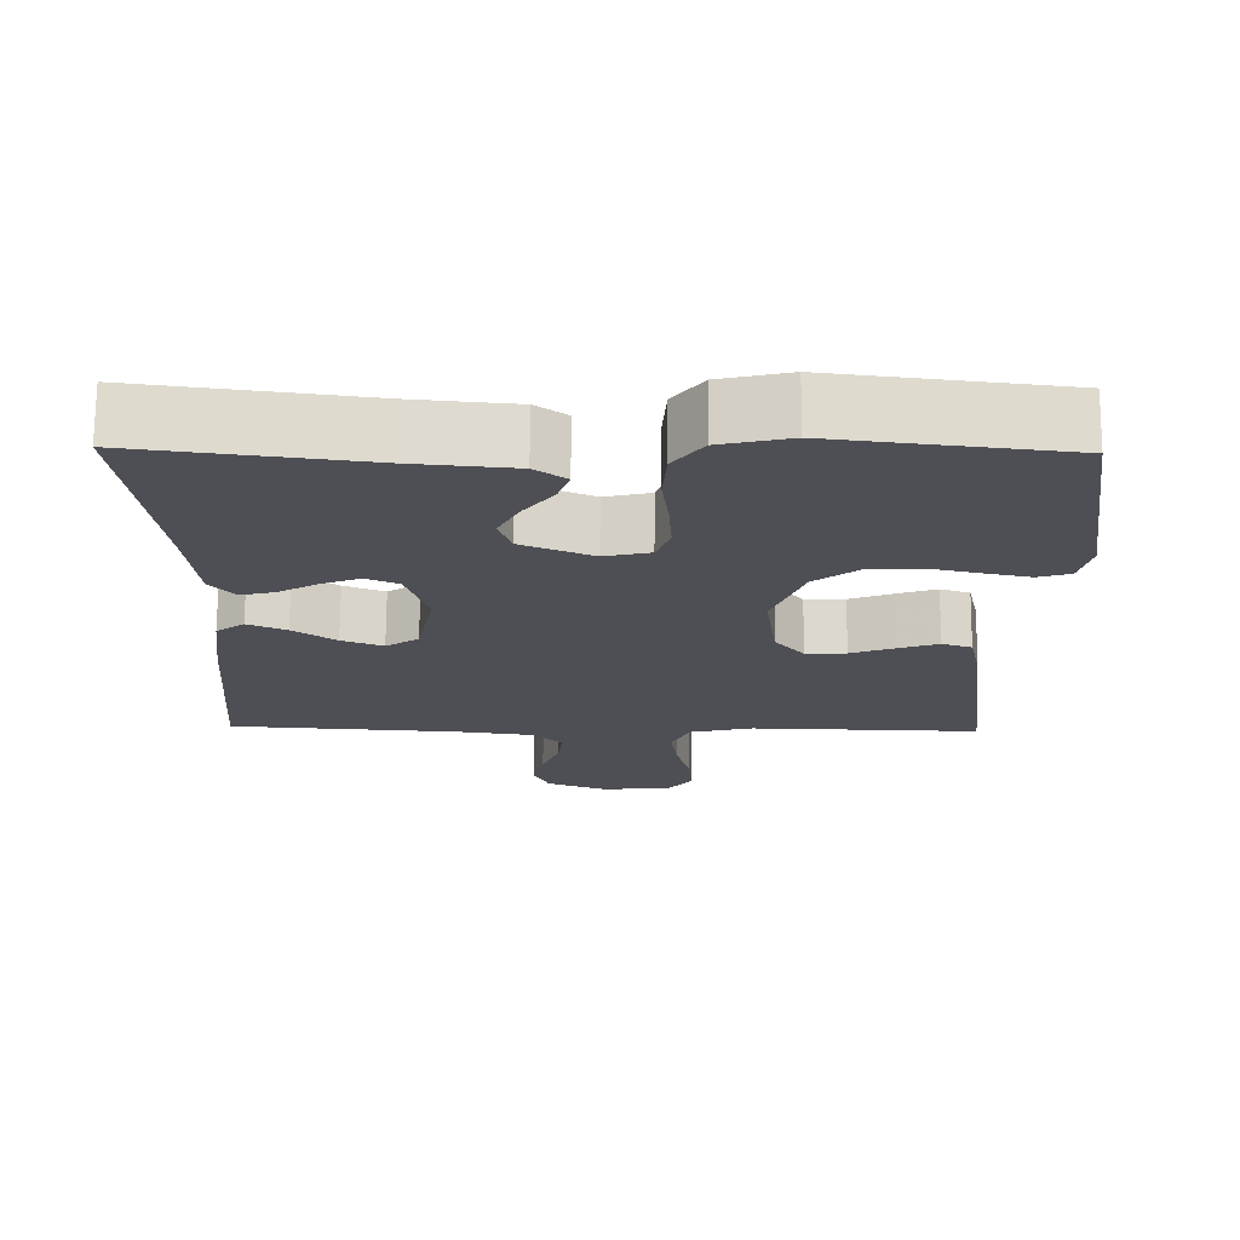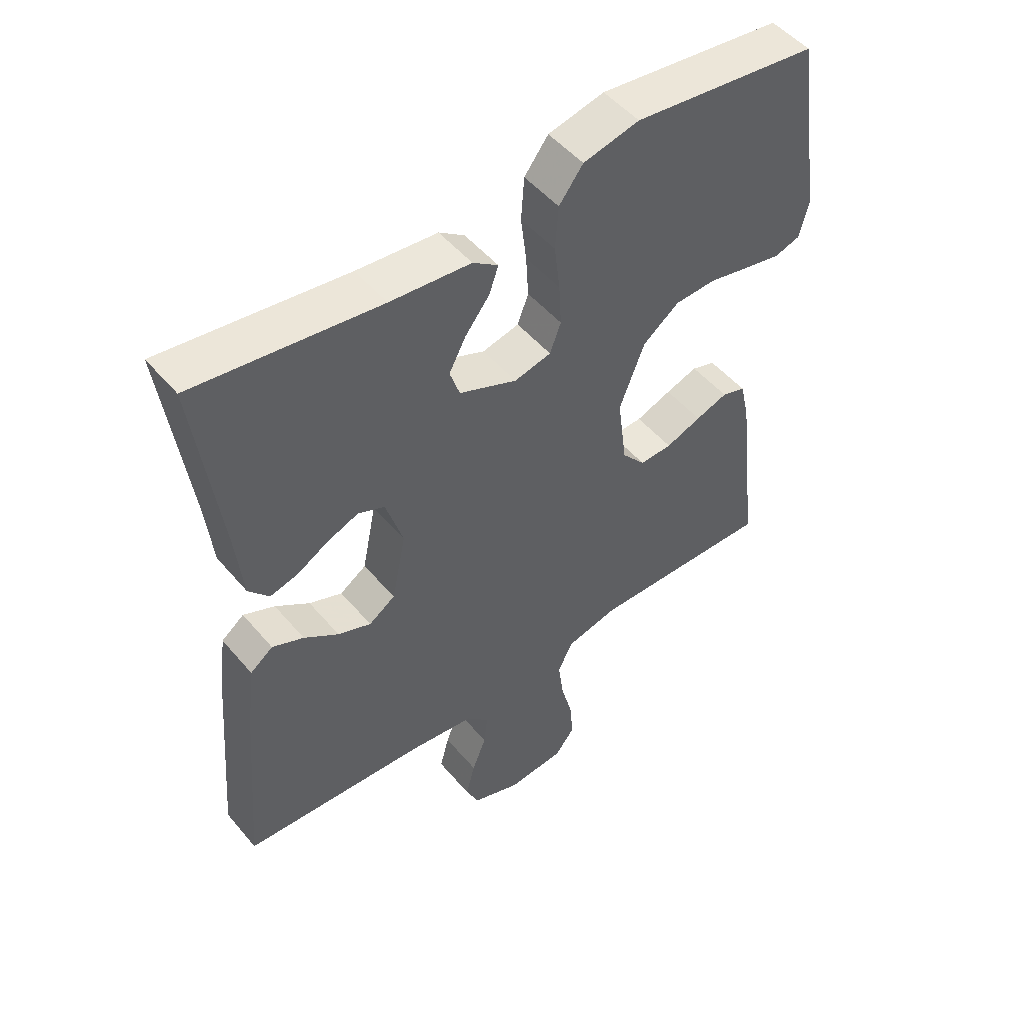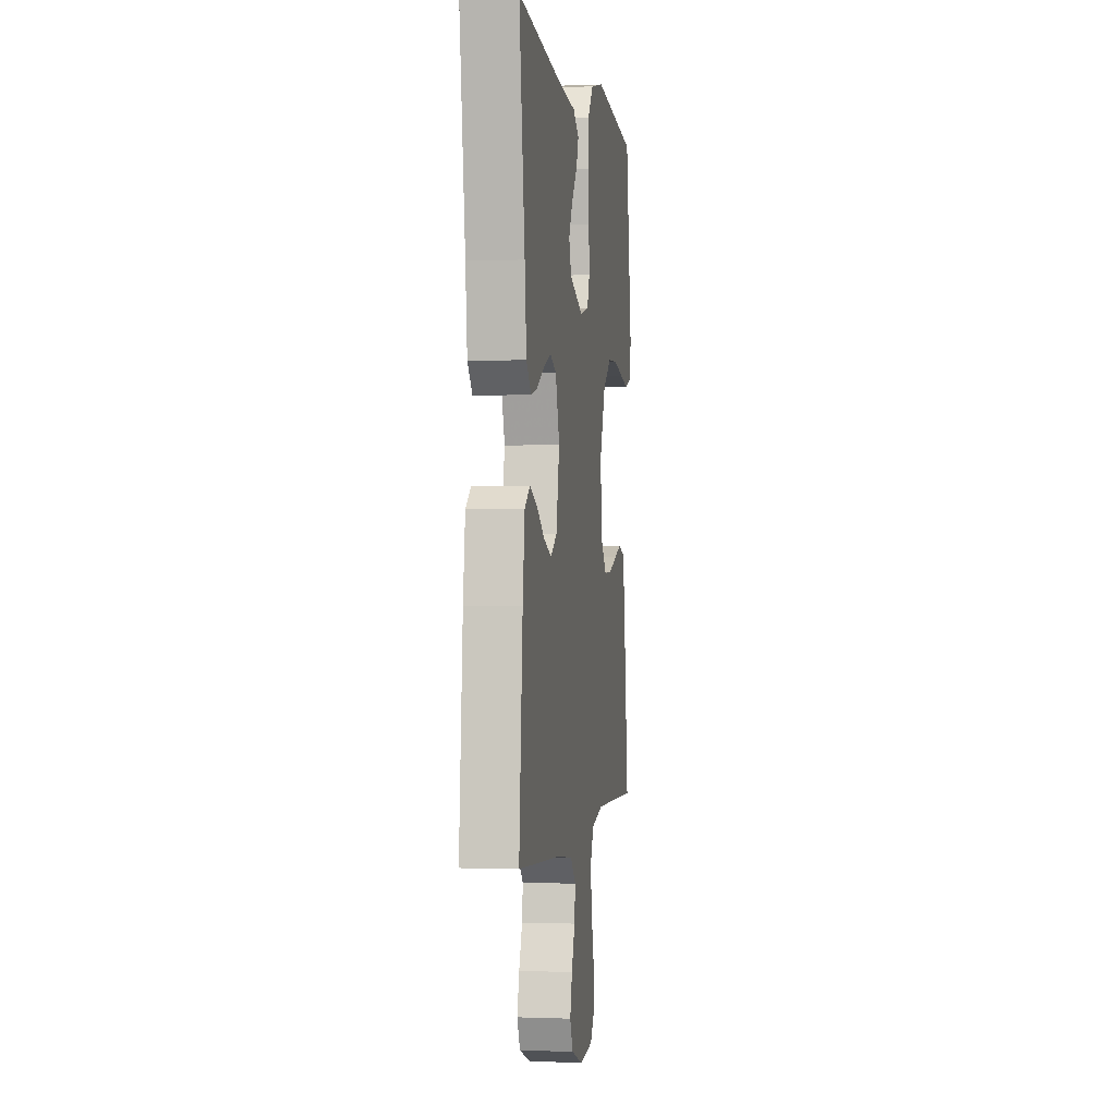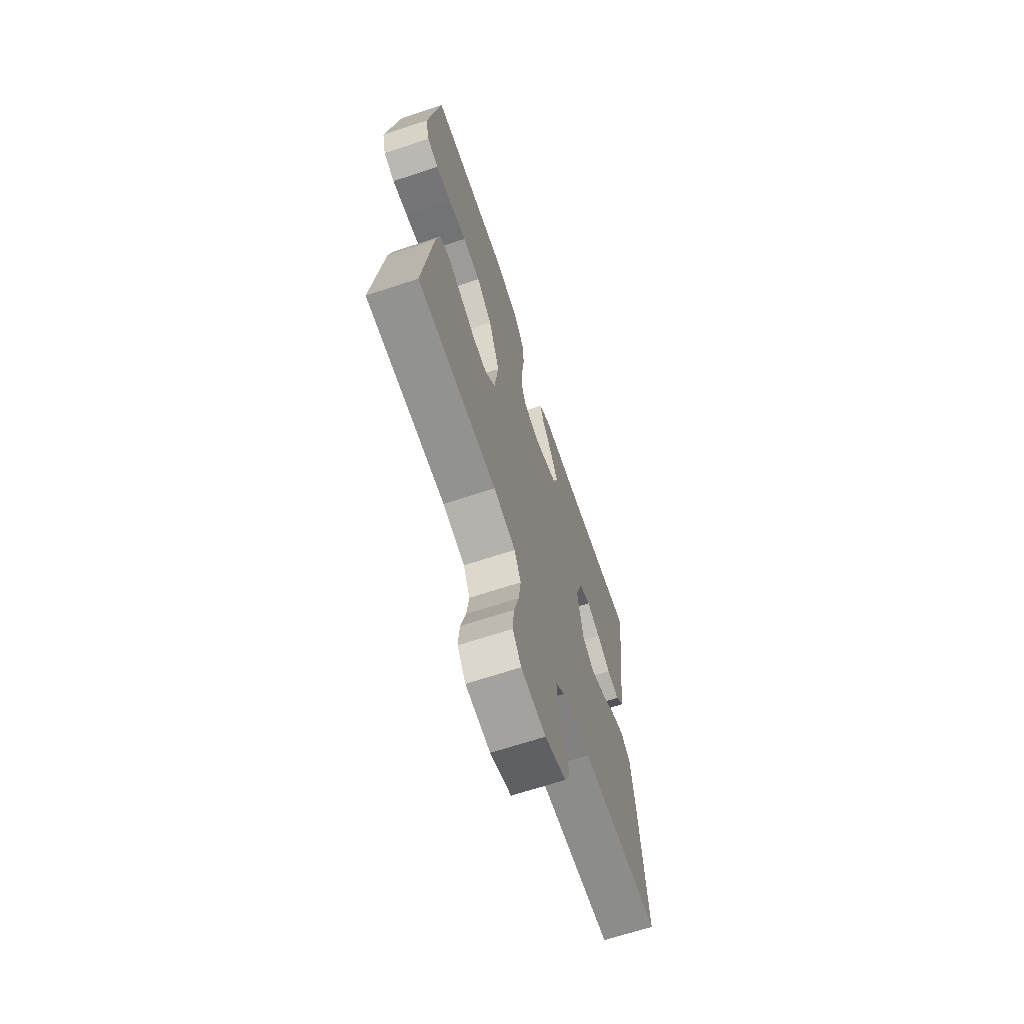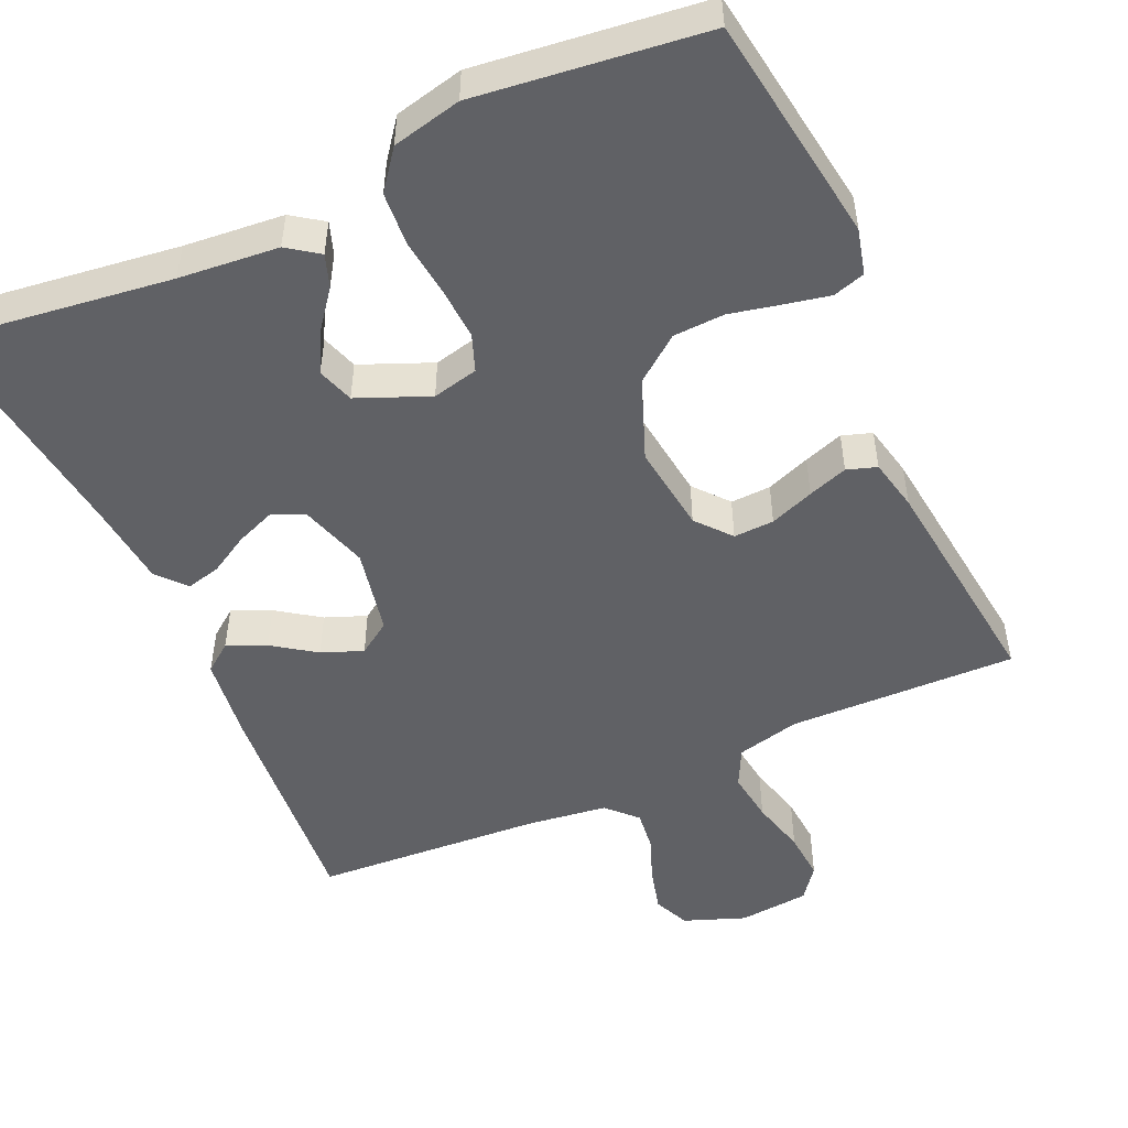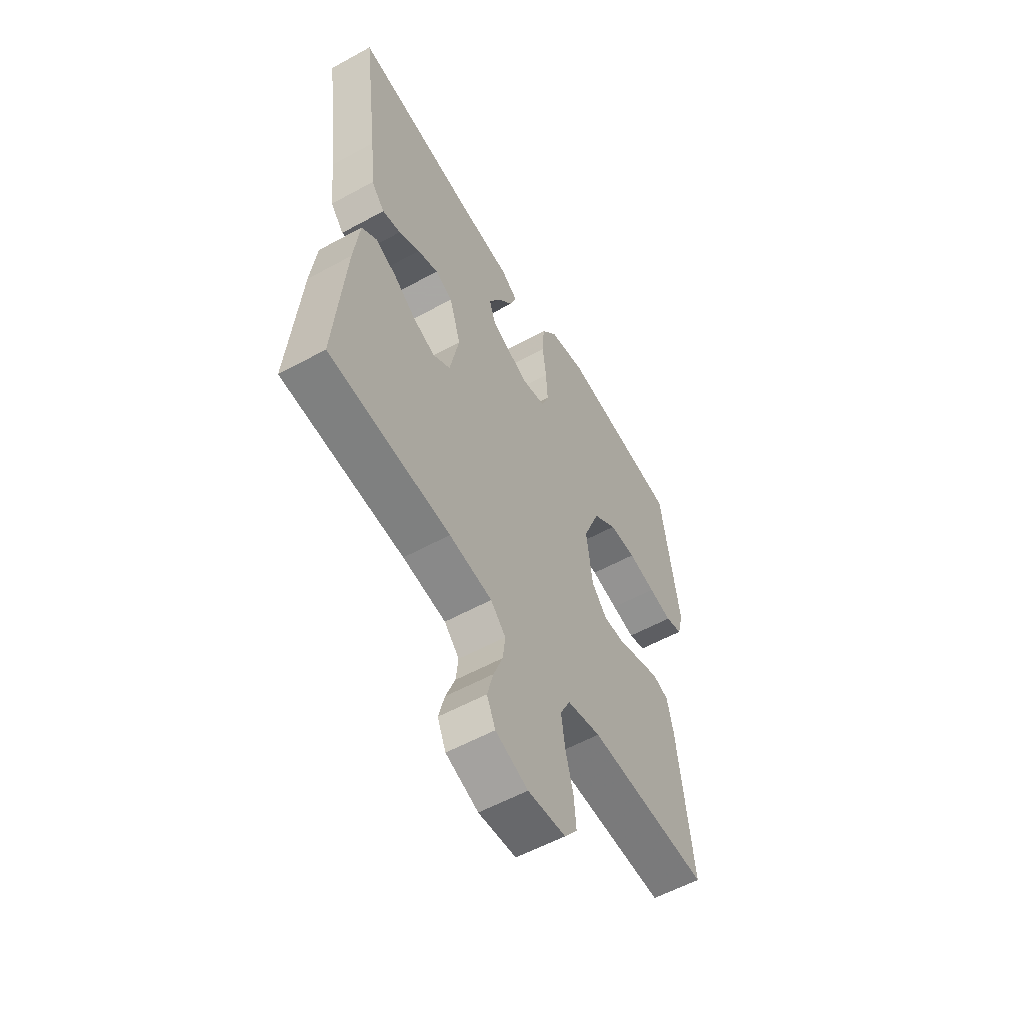
<metadata>
{"format":"obj","ext":"obj","renderer":"f3d","projection":"perspective","resolution":1024,"background":"white","views":[{"elev":71.7,"azim":0.4,"up":"+Z"},{"elev":50.4,"azim":-38.6,"up":"+Z"},{"elev":-0.5,"azim":-81.3,"up":"+Z"},{"elev":-67.4,"azim":108.3,"up":"+Z"},{"elev":-50.4,"azim":24.2,"up":"+Y"},{"elev":-57.0,"azim":-60.3,"up":"+Z"}]}
</metadata>
<code>
v -0.5 0.07 -0.5
v -0.475 0.07 -0.2
v -0.461 0.07 -0.088
v -0.424 0.07 -0.06
v -0.373 0.07 -0.082
v -0.317 0.07 -0.121
v -0.263 0.07 -0.142
v -0.22 0.07 -0.113
v -0.197 0.07 0
v -0.225 0.07 0.089
v -0.268 0.07 0.108
v -0.319 0.07 0.088
v -0.371 0.07 0.058
v -0.416 0.07 0.047
v -0.449 0.07 0.085
v -0.461 0.07 0.2
v -0.5 0.07 0.5
v -0.2 0.07 0.461
v -0.069 0.07 0.449
v -0.028 0.07 0.42
v -0.043 0.07 0.377
v -0.082 0.07 0.327
v -0.11 0.07 0.274
v -0.094 0.07 0.226
v 0 0.07 0.187
v 0.06 0.07 0.201
v 0.078 0.07 0.249
v 0.074 0.07 0.318
v 0.065 0.07 0.393
v 0.07 0.07 0.464
v 0.109 0.07 0.515
v 0.2 0.07 0.536
v 0.5 0.07 0.5
v 0.544 0.07 0.2
v 0.529 0.07 0.14
v 0.487 0.07 0.127
v 0.429 0.07 0.139
v 0.361 0.07 0.154
v 0.294 0.07 0.151
v 0.235 0.07 0.106
v 0.194 0.07 0
v 0.209 0.07 -0.116
v 0.247 0.07 -0.161
v 0.3 0.07 -0.159
v 0.358 0.07 -0.137
v 0.41 0.07 -0.119
v 0.449 0.07 -0.132
v 0.464 0.07 -0.2
v 0.5 0.07 -0.5
v 0.2 0.07 -0.493
v 0.117 0.07 -0.513
v 0.092 0.07 -0.563
v 0.101 0.07 -0.63
v 0.12 0.07 -0.703
v 0.125 0.07 -0.767
v 0.093 0.07 -0.809
v 0 0.07 -0.818
v -0.08 0.07 -0.788
v -0.101 0.07 -0.741
v -0.086 0.07 -0.683
v -0.063 0.07 -0.623
v -0.057 0.07 -0.571
v -0.094 0.07 -0.533
v -0.2 0.07 -0.519
v -0.5 0 -0.5
v -0.475 0 -0.2
v -0.461 0 -0.088
v -0.424 0 -0.06
v -0.373 0 -0.082
v -0.317 0 -0.121
v -0.263 0 -0.142
v -0.22 0 -0.113
v -0.197 0 0
v -0.225 0 0.089
v -0.268 0 0.108
v -0.319 0 0.088
v -0.371 0 0.058
v -0.416 0 0.047
v -0.449 0 0.085
v -0.461 0 0.2
v -0.5 0 0.5
v -0.2 0 0.461
v -0.069 0 0.449
v -0.028 0 0.42
v -0.043 0 0.377
v -0.082 0 0.327
v -0.11 0 0.274
v -0.094 0 0.226
v 0 0 0.187
v 0.06 0 0.201
v 0.078 0 0.249
v 0.074 0 0.318
v 0.065 0 0.393
v 0.07 0 0.464
v 0.109 0 0.515
v 0.2 0 0.536
v 0.5 0 0.5
v 0.544 0 0.2
v 0.529 0 0.14
v 0.487 0 0.127
v 0.429 0 0.139
v 0.361 0 0.154
v 0.294 0 0.151
v 0.235 0 0.106
v 0.194 0 0
v 0.209 0 -0.116
v 0.247 0 -0.161
v 0.3 0 -0.159
v 0.358 0 -0.137
v 0.41 0 -0.119
v 0.449 0 -0.132
v 0.464 0 -0.2
v 0.5 0 -0.5
v 0.2 0 -0.493
v 0.117 0 -0.513
v 0.092 0 -0.563
v 0.101 0 -0.63
v 0.12 0 -0.703
v 0.125 0 -0.767
v 0.093 0 -0.809
v 0 0 -0.818
v -0.08 0 -0.788
v -0.101 0 -0.741
v -0.086 0 -0.683
v -0.063 0 -0.623
v -0.057 0 -0.571
v -0.094 0 -0.533
v -0.2 0 -0.519
f 58 59 60 61
f 58 61 62
f 57 58 62
f 56 57 62
f 53 54 55 56
f 52 53 56 62
f 51 52 62 63
f 47 48 49 50
f 44 45 46 47
f 44 47 50 51
f 35 36 37 38
f 33 34 35 38
f 33 38 39
f 32 33 39 40
f 28 29 30 31
f 27 28 31 32
f 26 27 32 40
f 19 20 21 22
f 18 19 22 23
f 16 17 18 23
f 15 16 23 24
f 12 13 14 15
f 11 12 15 24
f 3 4 5 6
f 3 6 7
f 64 1 2 3
f 64 3 7
f 63 64 7 8
f 43 44 51 63
f 42 43 63 8
f 41 42 8 9
f 25 26 40 41
f 25 41 9 10
f 10 11 24 25
f 125 124 123 122
f 126 125 122
f 126 122 121
f 126 121 120
f 120 119 118 117
f 126 120 117 116
f 127 126 116 115
f 114 113 112 111
f 111 110 109 108
f 115 114 111 108
f 102 101 100 99
f 102 99 98 97
f 103 102 97
f 104 103 97 96
f 95 94 93 92
f 96 95 92 91
f 104 96 91 90
f 86 85 84 83
f 87 86 83 82
f 87 82 81 80
f 88 87 80 79
f 79 78 77 76
f 88 79 76 75
f 70 69 68 67
f 71 70 67
f 67 66 65 128
f 71 67 128
f 72 71 128 127
f 127 115 108 107
f 72 127 107 106
f 73 72 106 105
f 105 104 90 89
f 74 73 105 89
f 89 88 75 74
f 1 65 66 2
f 2 66 67 3
f 3 67 68 4
f 4 68 69 5
f 5 69 70 6
f 6 70 71 7
f 7 71 72 8
f 8 72 73 9
f 9 73 74 10
f 10 74 75 11
f 11 75 76 12
f 12 76 77 13
f 13 77 78 14
f 14 78 79 15
f 15 79 80 16
f 16 80 81 17
f 17 81 82 18
f 18 82 83 19
f 19 83 84 20
f 20 84 85 21
f 21 85 86 22
f 22 86 87 23
f 23 87 88 24
f 24 88 89 25
f 25 89 90 26
f 26 90 91 27
f 27 91 92 28
f 28 92 93 29
f 29 93 94 30
f 30 94 95 31
f 31 95 96 32
f 32 96 97 33
f 33 97 98 34
f 34 98 99 35
f 35 99 100 36
f 36 100 101 37
f 37 101 102 38
f 38 102 103 39
f 39 103 104 40
f 40 104 105 41
f 41 105 106 42
f 42 106 107 43
f 43 107 108 44
f 44 108 109 45
f 45 109 110 46
f 46 110 111 47
f 47 111 112 48
f 48 112 113 49
f 49 113 114 50
f 50 114 115 51
f 51 115 116 52
f 52 116 117 53
f 53 117 118 54
f 54 118 119 55
f 55 119 120 56
f 56 120 121 57
f 57 121 122 58
f 58 122 123 59
f 59 123 124 60
f 60 124 125 61
f 61 125 126 62
f 62 126 127 63
f 63 127 128 64
f 64 128 65 1

</code>
